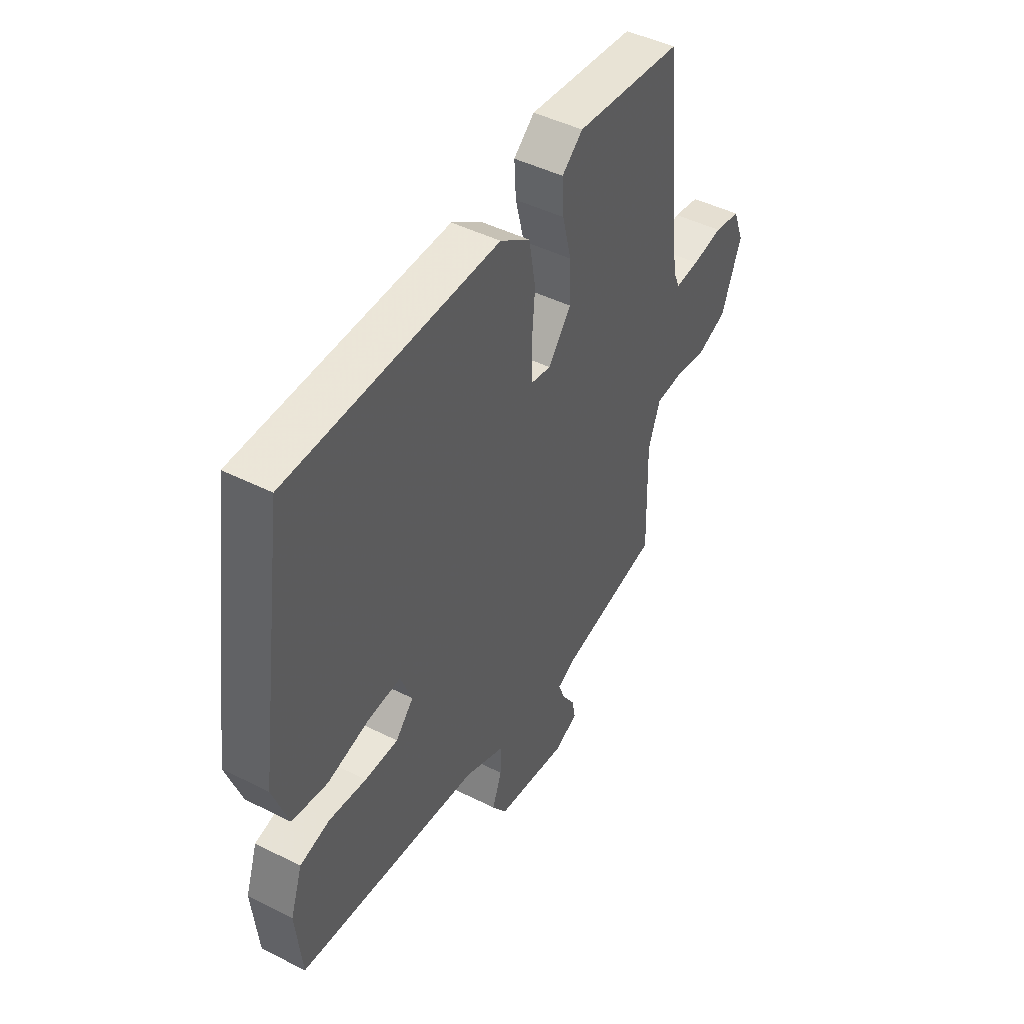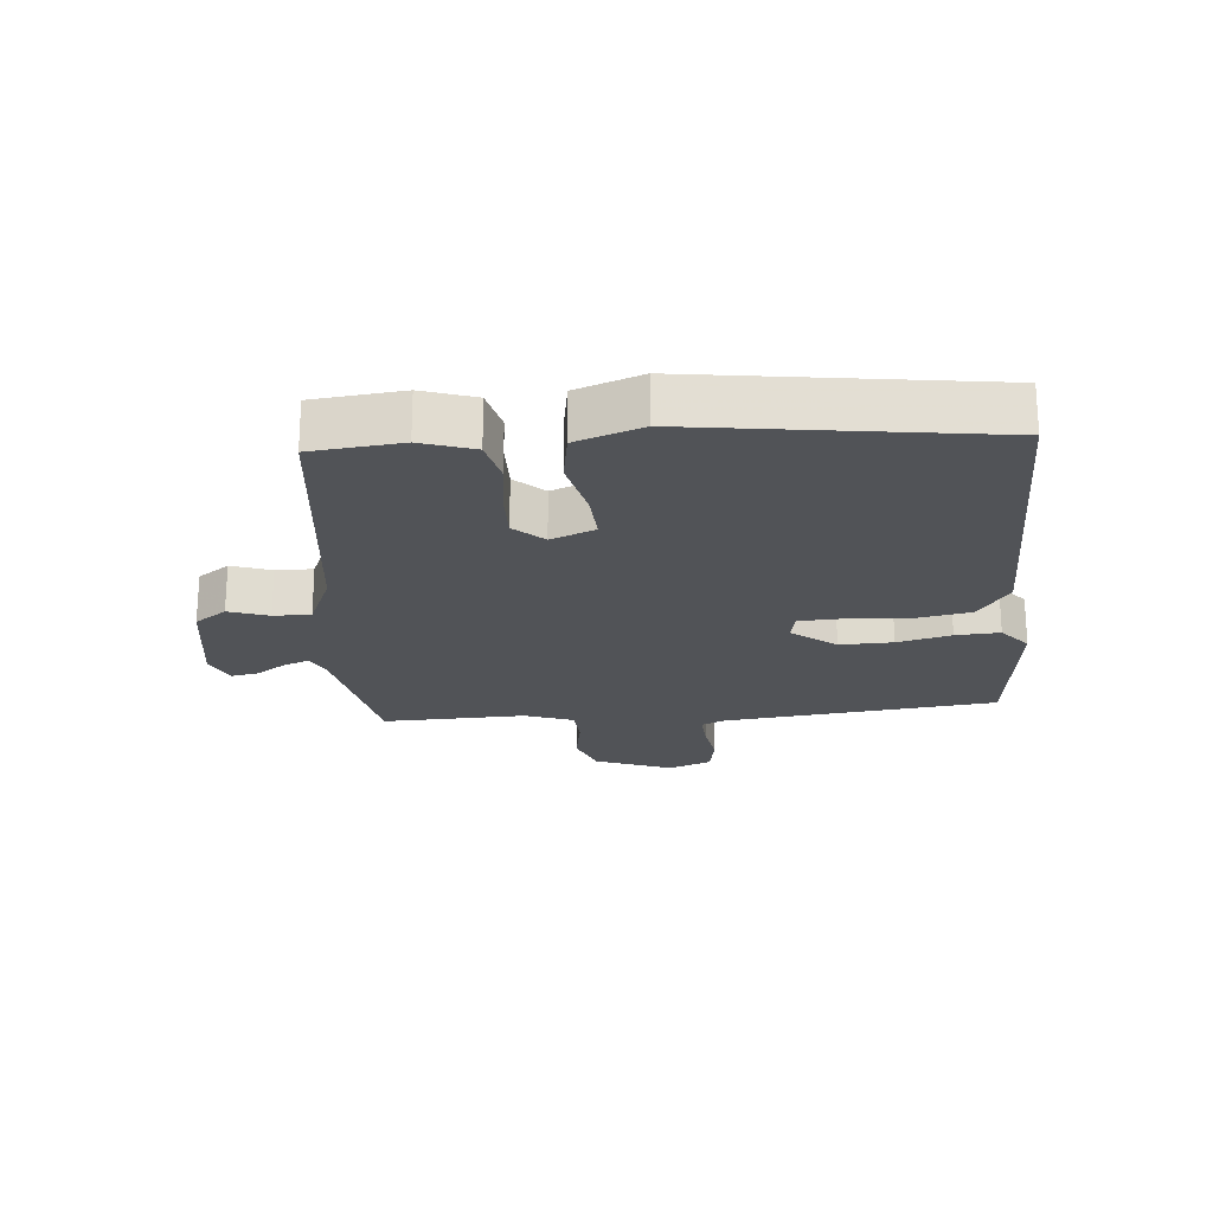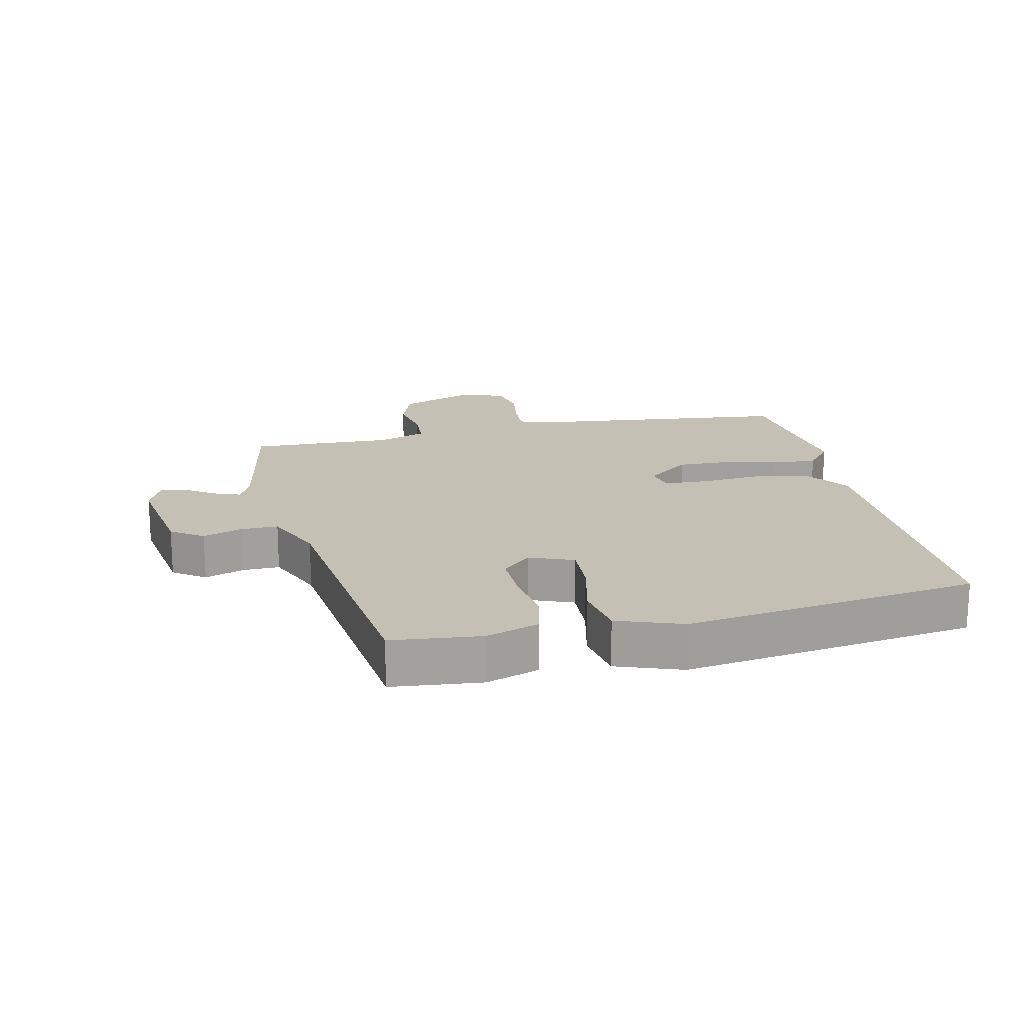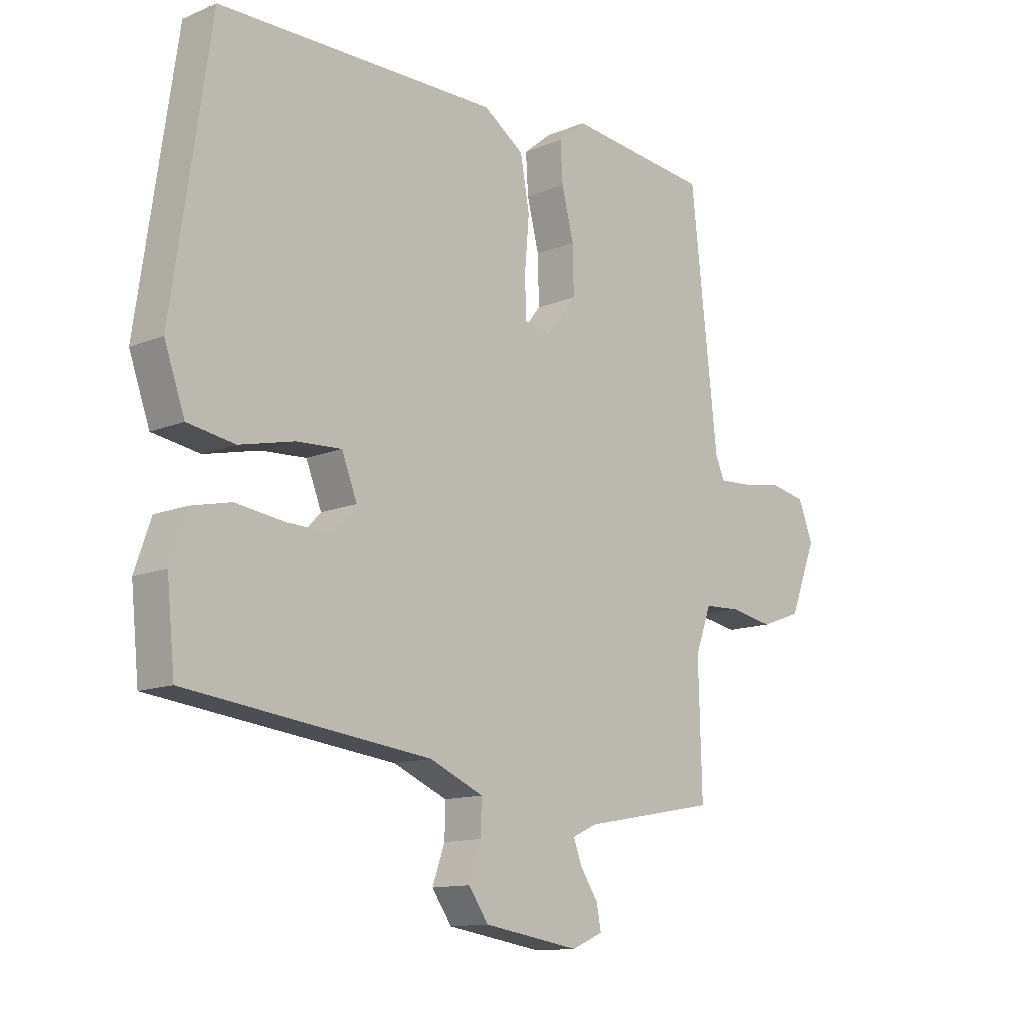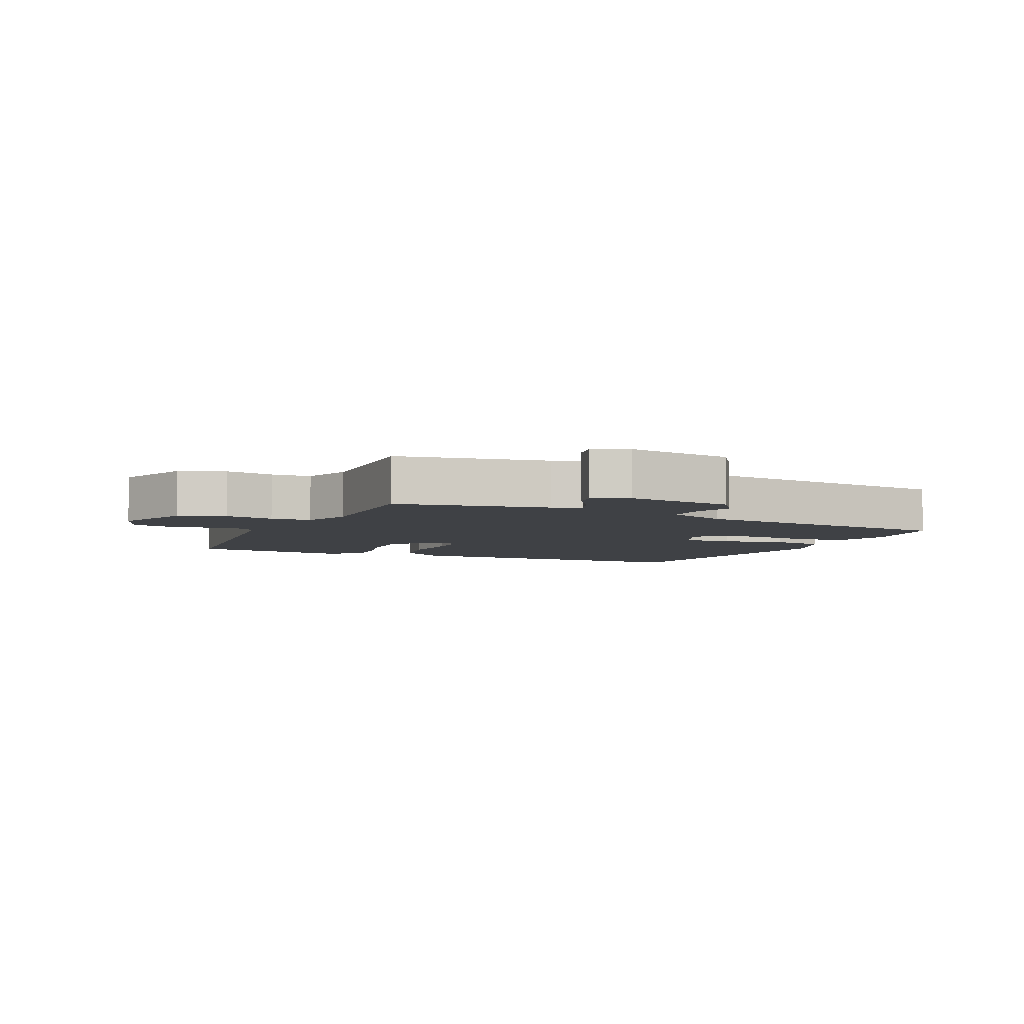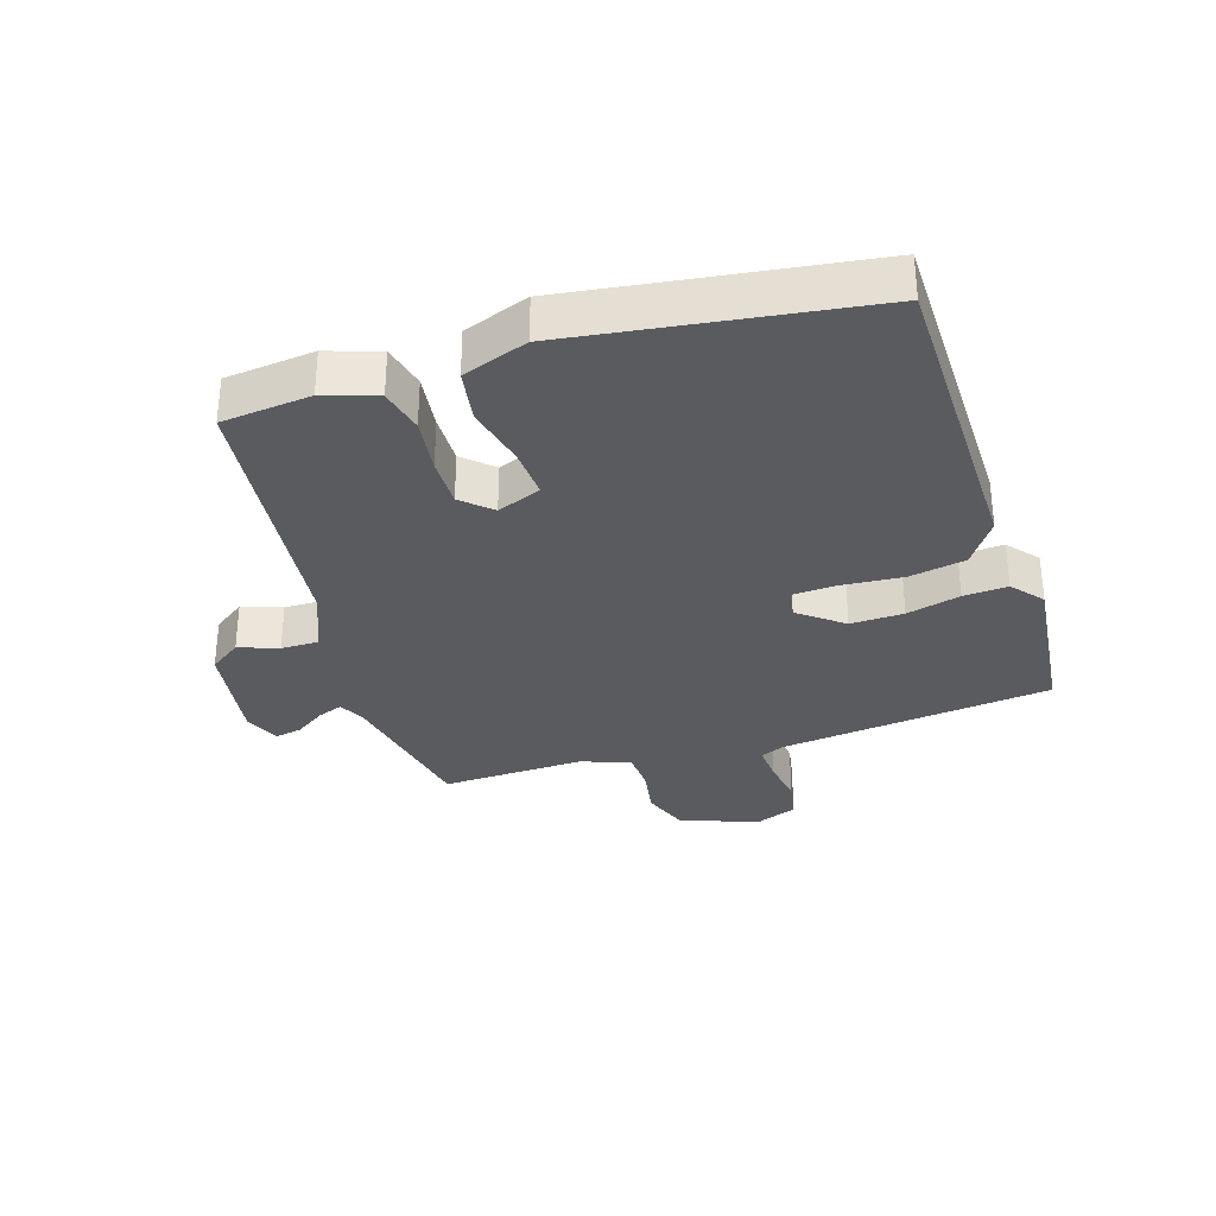
<metadata>
{"format":"obj","ext":"obj","renderer":"f3d","projection":"perspective","resolution":1024,"background":"white","views":[{"elev":46.0,"azim":-60.0,"up":"+Z"},{"elev":-21.9,"azim":-84.7,"up":"+Y"},{"elev":18.3,"azim":-102.4,"up":"+Y"},{"elev":-12.5,"azim":-46.0,"up":"+Z"},{"elev":-5.3,"azim":155.8,"up":"+Y"},{"elev":-32.3,"azim":-72.0,"up":"+Y"}]}
</metadata>
<code>
v 0.496 0.07 0.488
v 0.543 0.07 0.062
v 0.559 0.07 0.024
v 0.616 0.07 0.027
v 0.689 0.07 0.038
v 0.751 0.07 0.026
v 0.777 0.07 -0.041
v 0.73 0.07 -0.162
v 0.658 0.07 -0.188
v 0.581 0.07 -0.174
v 0.518 0.07 -0.177
v 0.49 0.07 -0.254
v 0.496 0.07 -0.478
v 0.258 0.07 -0.522
v 0.215 0.07 -0.542
v 0.23 0.07 -0.582
v 0.261 0.07 -0.629
v 0.269 0.07 -0.671
v 0.214 0.07 -0.695
v 0.045 0.07 -0.668
v 0.01 0.07 -0.618
v 0.032 0.07 -0.556
v 0.033 0.07 -0.498
v -0.062 0.07 -0.457
v -0.491 0.07 -0.405
v -0.505 0.07 -0.265
v -0.477 0.07 -0.183
v -0.407 0.07 -0.167
v -0.32 0.07 -0.179
v -0.242 0.07 -0.181
v -0.2 0.07 -0.136
v -0.227 0.07 -0.067
v -0.306 0.07 -0.071
v -0.403 0.07 -0.093
v -0.486 0.07 -0.079
v -0.522 0.07 0.023
v -0.455 0.07 0.482
v 0.039 0.07 0.483
v 0.11 0.07 0.434
v 0.126 0.07 0.345
v 0.118 0.07 0.25
v 0.121 0.07 0.182
v 0.167 0.07 0.173
v 0.221 0.07 0.241
v 0.219 0.07 0.324
v 0.198 0.07 0.408
v 0.194 0.07 0.477
v 0.243 0.07 0.517
v 0.496 0 0.488
v 0.543 0 0.062
v 0.559 0 0.024
v 0.616 0 0.027
v 0.689 0 0.038
v 0.751 0 0.026
v 0.777 0 -0.041
v 0.73 0 -0.162
v 0.658 0 -0.188
v 0.581 0 -0.174
v 0.518 0 -0.177
v 0.49 0 -0.254
v 0.496 0 -0.478
v 0.258 0 -0.522
v 0.215 0 -0.542
v 0.23 0 -0.582
v 0.261 0 -0.629
v 0.269 0 -0.671
v 0.214 0 -0.695
v 0.045 0 -0.668
v 0.01 0 -0.618
v 0.032 0 -0.556
v 0.033 0 -0.498
v -0.062 0 -0.457
v -0.491 0 -0.405
v -0.505 0 -0.265
v -0.477 0 -0.183
v -0.407 0 -0.167
v -0.32 0 -0.179
v -0.242 0 -0.181
v -0.2 0 -0.136
v -0.227 0 -0.067
v -0.306 0 -0.071
v -0.403 0 -0.093
v -0.486 0 -0.079
v -0.522 0 0.023
v -0.455 0 0.482
v 0.039 0 0.483
v 0.11 0 0.434
v 0.126 0 0.345
v 0.118 0 0.25
v 0.121 0 0.182
v 0.167 0 0.173
v 0.221 0 0.241
v 0.219 0 0.324
v 0.198 0 0.408
v 0.194 0 0.477
v 0.243 0 0.517
f 48 1 2
f 47 48 2
f 46 47 2
f 45 46 2
f 44 45 2 3
f 43 44 3
f 42 43 3
f 39 40 41
f 38 39 41
f 37 38 41
f 36 37 41
f 35 36 41
f 34 35 41
f 33 34 41
f 32 33 41 42
f 31 32 42 3
f 27 28 29
f 26 27 29
f 25 26 29
f 24 25 29
f 23 24 29 30
f 20 21 22
f 19 20 22
f 18 19 22
f 17 18 22
f 16 17 22
f 15 16 22 23
f 31 3 4
f 30 31 4
f 23 30 4
f 15 23 4
f 14 15 4
f 8 9 10
f 7 8 10
f 6 7 10
f 5 6 10
f 4 5 10
f 4 10 11
f 14 4 11
f 12 13 14
f 11 12 14
f 50 49 96
f 50 96 95
f 50 95 94
f 50 94 93
f 51 50 93 92
f 51 92 91
f 51 91 90
f 89 88 87
f 89 87 86
f 89 86 85
f 89 85 84
f 89 84 83
f 89 83 82
f 89 82 81
f 90 89 81 80
f 51 90 80 79
f 77 76 75
f 77 75 74
f 77 74 73
f 77 73 72
f 78 77 72 71
f 70 69 68
f 70 68 67
f 70 67 66
f 70 66 65
f 70 65 64
f 71 70 64 63
f 52 51 79
f 52 79 78
f 52 78 71
f 52 71 63
f 52 63 62
f 58 57 56
f 58 56 55
f 58 55 54
f 58 54 53
f 58 53 52
f 59 58 52
f 59 52 62
f 62 61 60
f 62 60 59
f 1 49 50 2
f 2 50 51 3
f 3 51 52 4
f 4 52 53 5
f 5 53 54 6
f 6 54 55 7
f 7 55 56 8
f 8 56 57 9
f 9 57 58 10
f 10 58 59 11
f 11 59 60 12
f 12 60 61 13
f 13 61 62 14
f 14 62 63 15
f 15 63 64 16
f 16 64 65 17
f 17 65 66 18
f 18 66 67 19
f 19 67 68 20
f 20 68 69 21
f 21 69 70 22
f 22 70 71 23
f 23 71 72 24
f 24 72 73 25
f 25 73 74 26
f 26 74 75 27
f 27 75 76 28
f 28 76 77 29
f 29 77 78 30
f 30 78 79 31
f 31 79 80 32
f 32 80 81 33
f 33 81 82 34
f 34 82 83 35
f 35 83 84 36
f 36 84 85 37
f 37 85 86 38
f 38 86 87 39
f 39 87 88 40
f 40 88 89 41
f 41 89 90 42
f 42 90 91 43
f 43 91 92 44
f 44 92 93 45
f 45 93 94 46
f 46 94 95 47
f 47 95 96 48
f 48 96 49 1

</code>
